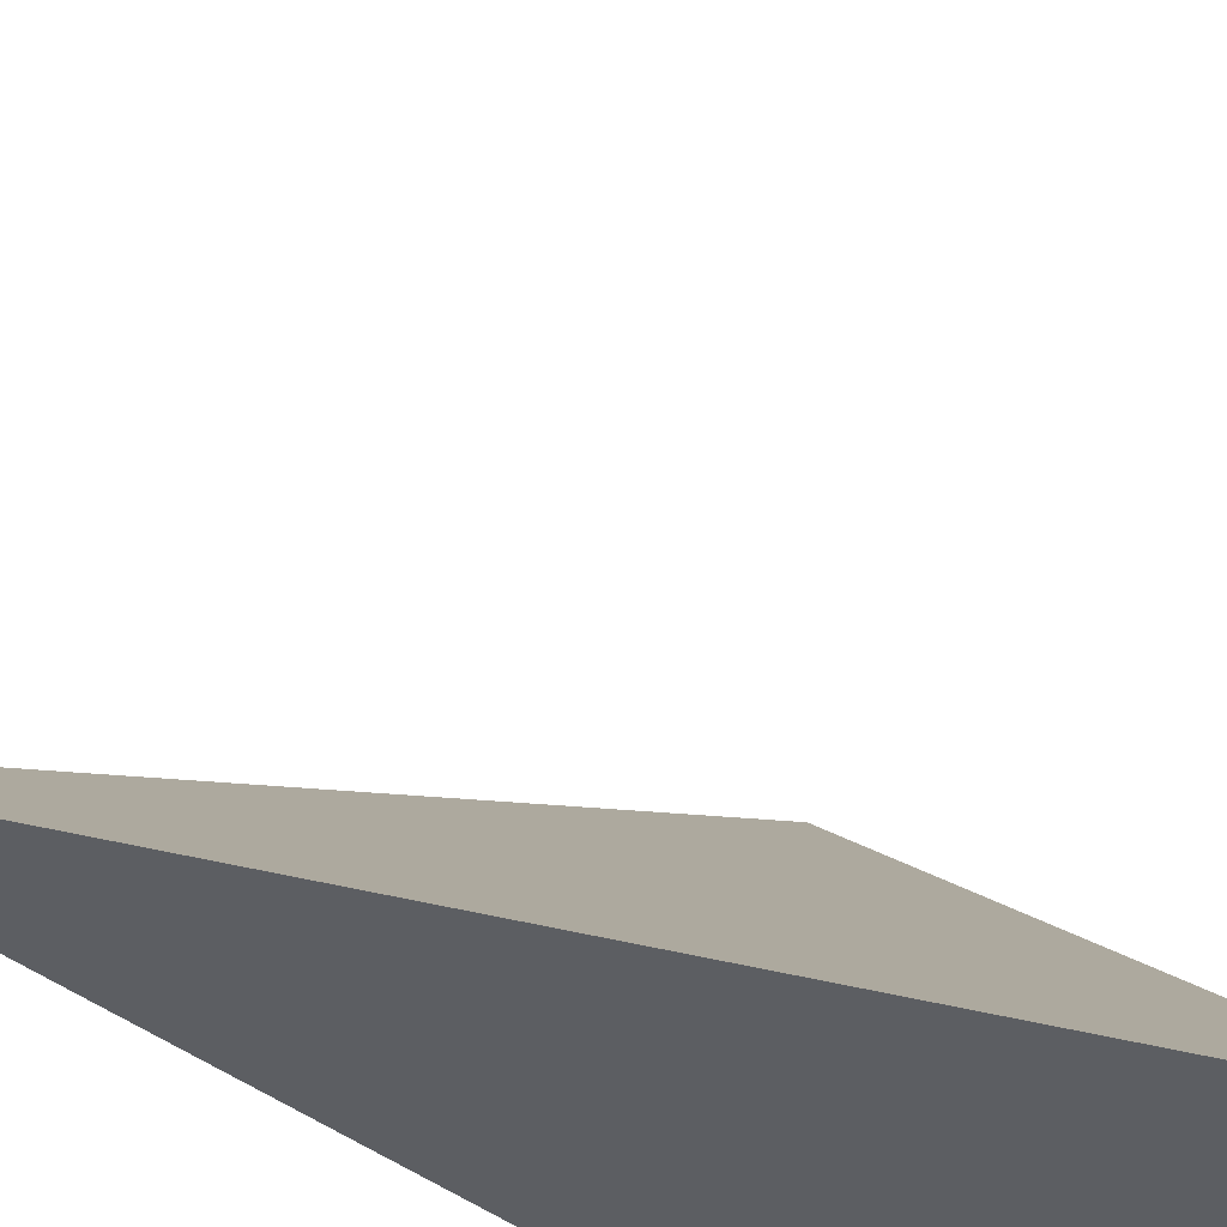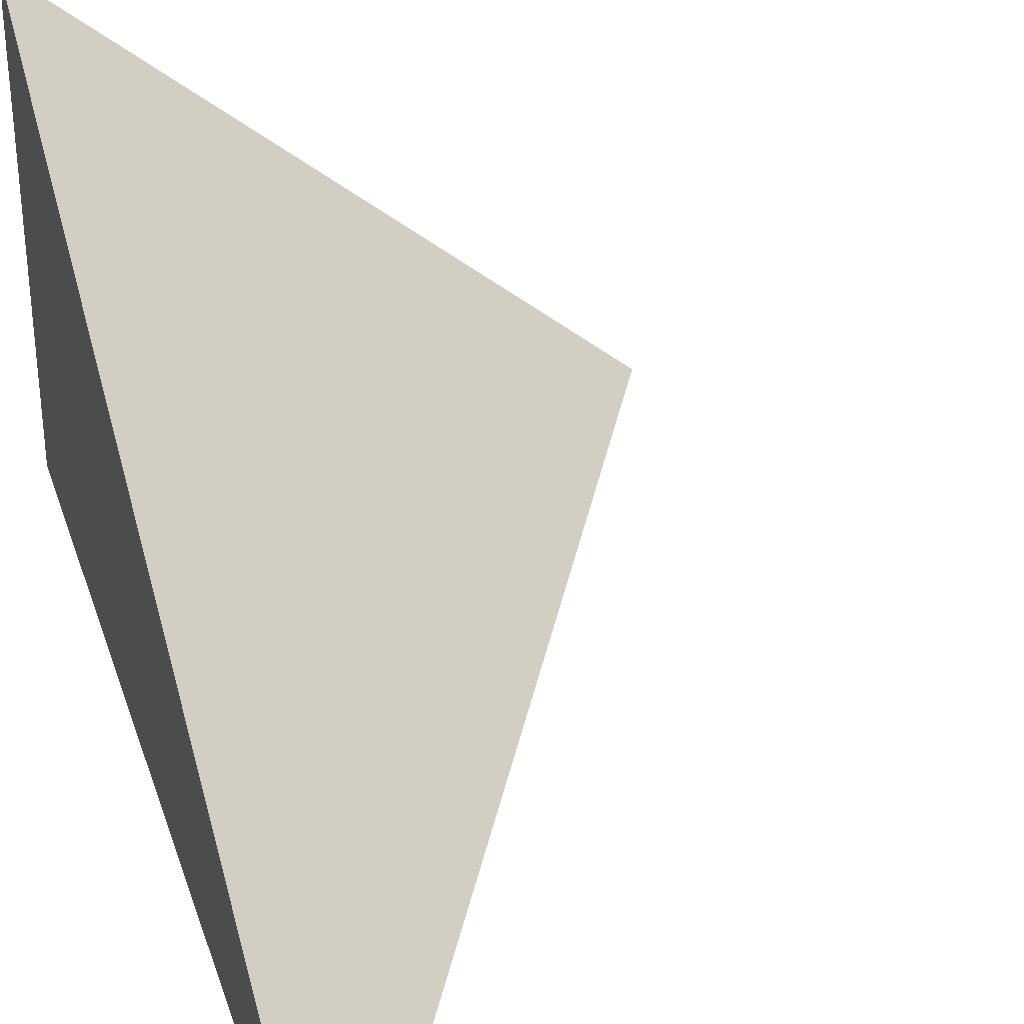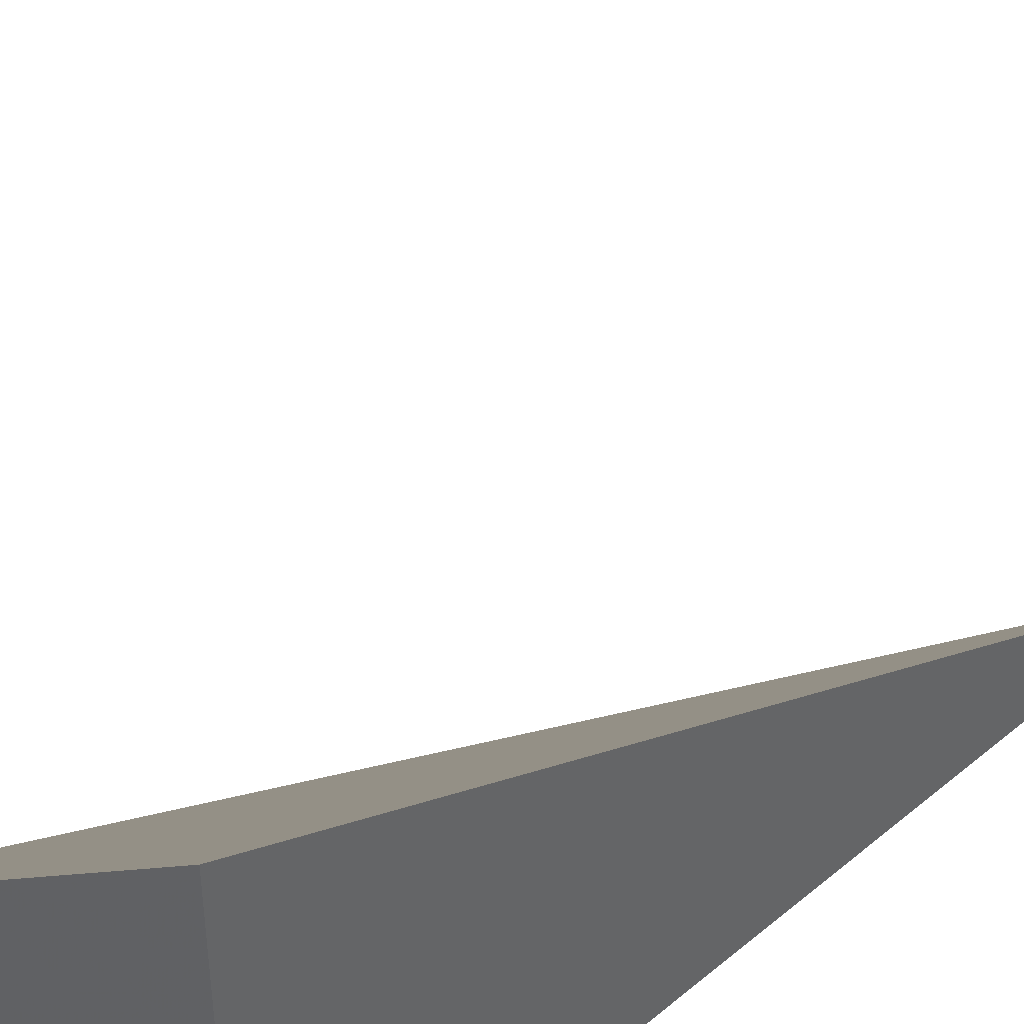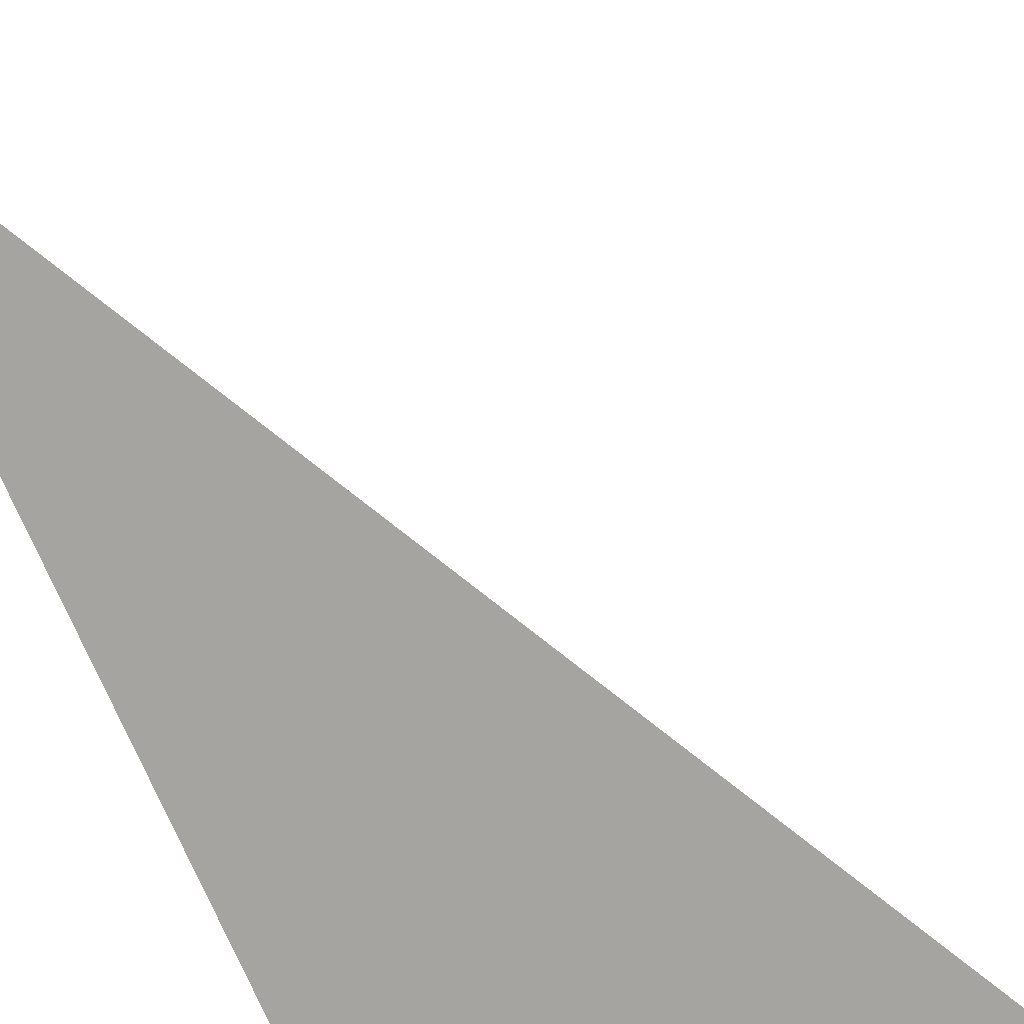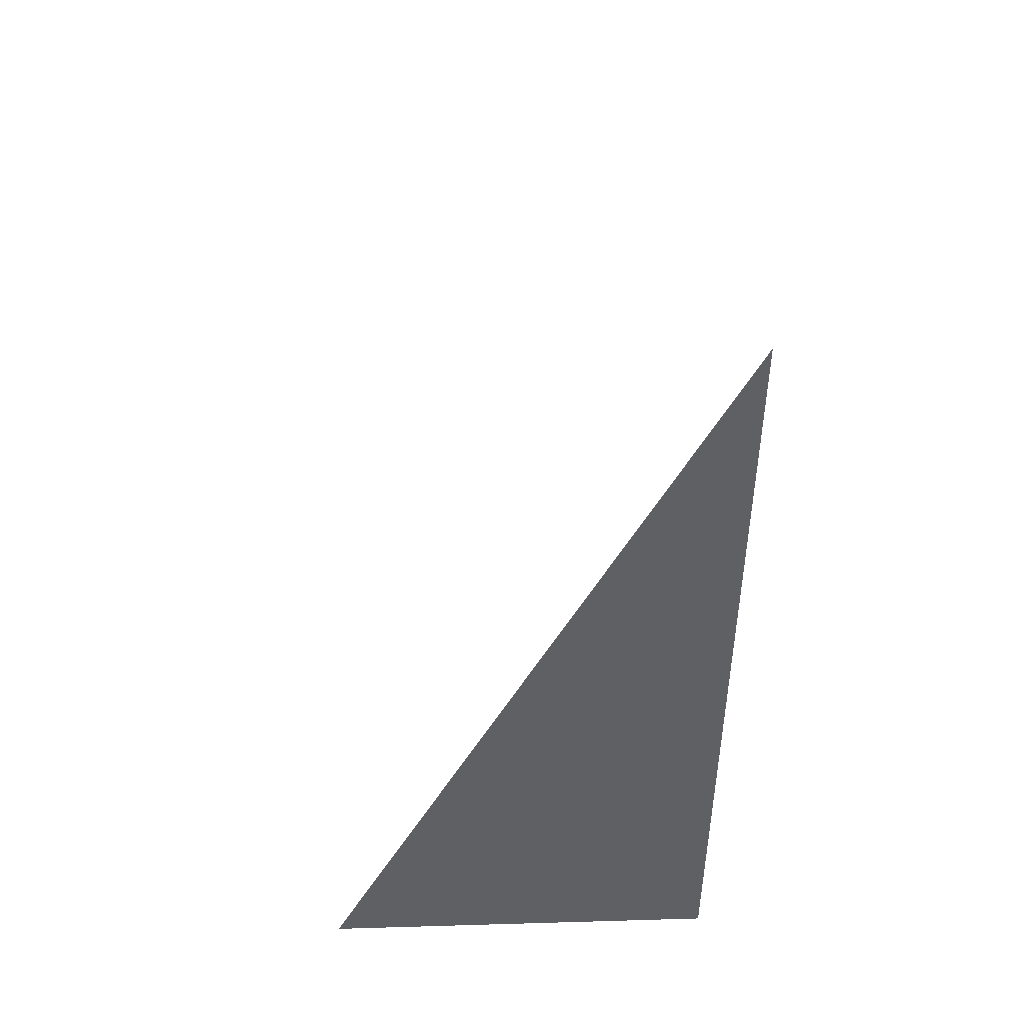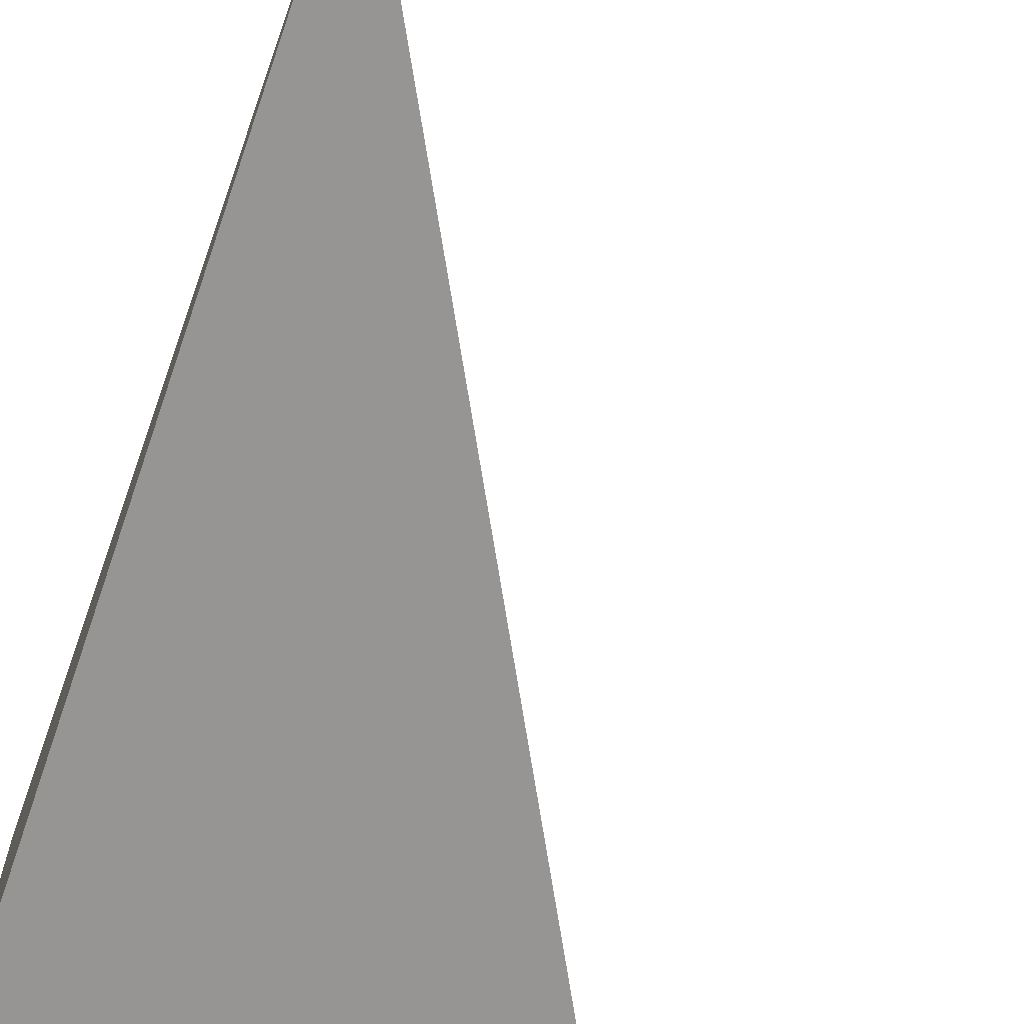
<metadata>
{"format":"obj","ext":"obj","renderer":"f3d","projection":"perspective","resolution":1024,"background":"white","views":[{"elev":-38.2,"azim":42.6,"up":"+Y"},{"elev":35.0,"azim":-16.9,"up":"+Y"},{"elev":42.6,"azim":-134.5,"up":"+Y"},{"elev":-73.2,"azim":23.2,"up":"+Y"},{"elev":47.2,"azim":-91.9,"up":"+Z"},{"elev":-67.5,"azim":-19.0,"up":"+Y"}]}
</metadata>
<code>
v -0.1715 -0.1512 -0.3245
v 0.5145 -0.1512 -0.3245
v -0.1715 0.4535 -0.3245
v -0.1715 -0.1512 0.9735
v -0.1715 0.1512 -0.3245
v 0.1715 0.1512 -0.3245
v 0.1715 -0.1512 -0.3245
v 0.1715 -0.1512 0.3245
v -0.1715 -0.1512 0.3245
v -0.1715 0.1512 0.3245
v -0.1715 -1.388e-17 -0.3245
v -1.388e-17 -1.388e-17 -0.3245
v -1.388e-17 -0.1512 -0.3245
v -0.1715 0.3024 -0.3245
v -1.388e-17 0.3024 -0.3245
v -1.388e-17 0.1512 -0.3245
v 0.343 -1.388e-17 -0.3245
v 0.343 -0.1512 -0.3245
v 0.1715 -1.388e-17 -0.3245
v -1.388e-17 -0.1512 0
v -0.1715 -0.1512 0
v 0.343 -0.1512 0
v 0.1715 -0.1512 0
v -1.388e-17 -0.1512 0.649
v -0.1715 -0.1512 0.649
v -1.388e-17 -0.1512 0.3245
v -0.1715 0.1512 0
v -0.1715 0.3024 0
v -0.1715 -1.388e-17 0
v -0.1715 -1.388e-17 0.649
v -0.1715 -1.388e-17 0.3245
v 0.1715 -1.388e-17 0
v -1.388e-17 0.1512 0
v -1.388e-17 -1.388e-17 0.3245
v -0.1715 -0.07559 -0.3245
v -0.08576 -0.07559 -0.3245
v -0.08576 -0.1512 -0.3245
v -0.1715 0.07559 -0.3245
v -0.08576 0.07559 -0.3245
v -0.08576 -1.388e-17 -0.3245
v 0.08576 -0.07559 -0.3245
v 0.08576 -0.1512 -0.3245
v -1.388e-17 -0.07559 -0.3245
v -0.1715 0.2268 -0.3245
v -0.08576 0.2268 -0.3245
v -0.08576 0.1512 -0.3245
v -0.1715 0.3779 -0.3245
v -0.08576 0.3779 -0.3245
v -0.08576 0.3024 -0.3245
v 0.08576 0.2268 -0.3245
v 0.08576 0.1512 -0.3245
v -1.388e-17 0.2268 -0.3245
v 0.2573 0.07559 -0.3245
v 0.2573 -1.388e-17 -0.3245
v 0.1715 0.07559 -0.3245
v 0.4288 -0.07559 -0.3245
v 0.4288 -0.1512 -0.3245
v 0.343 -0.07559 -0.3245
v 0.2573 -0.1512 -0.3245
v 0.1715 -0.07559 -0.3245
v 0.2573 -0.07559 -0.3245
v -1.388e-17 0.07559 -0.3245
v 0.08576 0.07559 -0.3245
v 0.08576 -1.388e-17 -0.3245
v -0.08576 -0.1512 -0.1623
v -0.1715 -0.1512 -0.1623
v 0.08576 -0.1512 -0.1623
v -1.388e-17 -0.1512 -0.1623
v -0.08576 -0.1512 0.1623
v -0.1715 -0.1512 0.1623
v -0.08576 -0.1512 0
v 0.2573 -0.1512 -0.1623
v 0.1715 -0.1512 -0.1623
v 0.4288 -0.1512 -0.1623
v 0.343 -0.1512 -0.1623
v 0.2573 -0.1512 0.1623
v 0.1715 -0.1512 0.1623
v 0.2573 -0.1512 0
v 0.08576 -0.1512 0.4868
v -1.388e-17 -0.1512 0.4868
v 0.08576 -0.1512 0.3245
v -0.08576 -0.1512 0.8113
v -0.1715 -0.1512 0.8113
v -0.08576 -0.1512 0.649
v -0.1715 -0.1512 0.4868
v -0.08576 -0.1512 0.3245
v -0.08576 -0.1512 0.4868
v 0.08576 -0.1512 0
v 0.08576 -0.1512 0.1623
v -1.388e-17 -0.1512 0.1623
v -0.1715 0.3024 -0.1623
v -0.1715 0.3779 -0.1623
v -0.1715 0.1512 -0.1623
v -0.1715 0.2268 -0.1623
v -0.1715 0.1512 0.1623
v -0.1715 0.2268 0.1623
v -0.1715 0.2268 0
v -0.1715 -1.388e-17 -0.1623
v -0.1715 0.07559 -0.1623
v -0.1715 -0.07559 -0.1623
v -0.1715 -0.07559 0.1623
v -0.1715 -0.07559 0
v -0.1715 -0.07559 0.4868
v -0.1715 -0.07559 0.3245
v -0.1715 -0.07559 0.8113
v -0.1715 -0.07559 0.649
v -0.1715 0.07559 0.4868
v -0.1715 0.07559 0.3245
v -0.1715 -1.388e-17 0.4868
v -0.1715 0.07559 0
v -0.1715 -1.388e-17 0.1623
v -0.1715 0.07559 0.1623
v 0.343 -0.07559 -0.1623
v 0.1715 0.07559 -0.1623
v 0.2573 -1.388e-17 -0.1623
v 0.1715 -0.07559 0.1623
v 0.2573 -0.07559 0
v -1.388e-17 0.2268 -0.1623
v 0.08576 0.1512 -0.1623
v -0.08576 0.3024 -0.1623
v -0.08576 0.1512 0.1623
v -0.08576 0.2268 0
v -0.08576 -1.388e-17 0.4868
v -0.08576 0.07559 0.3245
v -0.08576 -0.07559 0.649
v 0.08576 -0.07559 0.3245
v -1.388e-17 -0.07559 0.4868
v 0.08576 0.07559 0
v -1.388e-17 0.07559 0.1623
v 0.08576 -1.388e-17 0.1623
f 1 35 37
f 35 11 36
f 36 13 37
f 35 36 37
f 11 38 40
f 38 5 39
f 39 12 40
f 38 39 40
f 12 41 43
f 41 7 42
f 42 13 43
f 41 42 43
f 11 40 36
f 40 12 43
f 43 13 36
f 40 43 36
f 5 44 46
f 44 14 45
f 45 16 46
f 44 45 46
f 14 47 49
f 47 3 48
f 48 15 49
f 47 48 49
f 15 50 52
f 50 6 51
f 51 16 52
f 50 51 52
f 14 49 45
f 49 15 52
f 52 16 45
f 49 52 45
f 6 53 55
f 53 17 54
f 54 19 55
f 53 54 55
f 17 56 58
f 56 2 57
f 57 18 58
f 56 57 58
f 18 59 61
f 59 7 60
f 60 19 61
f 59 60 61
f 17 58 54
f 58 18 61
f 61 19 54
f 58 61 54
f 5 46 39
f 46 16 62
f 62 12 39
f 46 62 39
f 16 51 63
f 51 6 55
f 55 19 63
f 51 55 63
f 19 60 64
f 60 7 41
f 41 12 64
f 60 41 64
f 16 63 62
f 63 19 64
f 64 12 62
f 63 64 62
f 1 37 66
f 37 13 65
f 65 21 66
f 37 65 66
f 13 42 68
f 42 7 67
f 67 20 68
f 42 67 68
f 20 69 71
f 69 9 70
f 70 21 71
f 69 70 71
f 13 68 65
f 68 20 71
f 71 21 65
f 68 71 65
f 7 59 73
f 59 18 72
f 72 23 73
f 59 72 73
f 18 57 75
f 57 2 74
f 74 22 75
f 57 74 75
f 22 76 78
f 76 8 77
f 77 23 78
f 76 77 78
f 18 75 72
f 75 22 78
f 78 23 72
f 75 78 72
f 8 79 81
f 79 24 80
f 80 26 81
f 79 80 81
f 24 82 84
f 82 4 83
f 83 25 84
f 82 83 84
f 25 85 87
f 85 9 86
f 86 26 87
f 85 86 87
f 24 84 80
f 84 25 87
f 87 26 80
f 84 87 80
f 7 73 67
f 73 23 88
f 88 20 67
f 73 88 67
f 23 77 89
f 77 8 81
f 81 26 89
f 77 81 89
f 26 86 90
f 86 9 69
f 69 20 90
f 86 69 90
f 23 89 88
f 89 26 90
f 90 20 88
f 89 90 88
f 3 47 92
f 47 14 91
f 91 28 92
f 47 91 92
f 14 44 94
f 44 5 93
f 93 27 94
f 44 93 94
f 27 95 97
f 95 10 96
f 96 28 97
f 95 96 97
f 14 94 91
f 94 27 97
f 97 28 91
f 94 97 91
f 5 38 99
f 38 11 98
f 98 29 99
f 38 98 99
f 11 35 100
f 35 1 66
f 66 21 100
f 35 66 100
f 21 70 102
f 70 9 101
f 101 29 102
f 70 101 102
f 11 100 98
f 100 21 102
f 102 29 98
f 100 102 98
f 9 85 104
f 85 25 103
f 103 31 104
f 85 103 104
f 25 83 106
f 83 4 105
f 105 30 106
f 83 105 106
f 30 107 109
f 107 10 108
f 108 31 109
f 107 108 109
f 25 106 103
f 106 30 109
f 109 31 103
f 106 109 103
f 5 99 93
f 99 29 110
f 110 27 93
f 99 110 93
f 29 101 111
f 101 9 104
f 104 31 111
f 101 104 111
f 31 108 112
f 108 10 95
f 95 27 112
f 108 95 112
f 29 111 110
f 111 31 112
f 112 27 110
f 111 112 110
f 2 56 74
f 56 17 113
f 113 22 74
f 56 113 74
f 17 53 115
f 53 6 114
f 114 32 115
f 53 114 115
f 32 116 117
f 116 8 76
f 76 22 117
f 116 76 117
f 17 115 113
f 115 32 117
f 117 22 113
f 115 117 113
f 6 50 119
f 50 15 118
f 118 33 119
f 50 118 119
f 15 48 120
f 48 3 92
f 92 28 120
f 48 92 120
f 28 96 122
f 96 10 121
f 121 33 122
f 96 121 122
f 15 120 118
f 120 28 122
f 122 33 118
f 120 122 118
f 10 107 124
f 107 30 123
f 123 34 124
f 107 123 124
f 30 105 125
f 105 4 82
f 82 24 125
f 105 82 125
f 24 79 127
f 79 8 126
f 126 34 127
f 79 126 127
f 30 125 123
f 125 24 127
f 127 34 123
f 125 127 123
f 6 119 114
f 119 33 128
f 128 32 114
f 119 128 114
f 33 121 129
f 121 10 124
f 124 34 129
f 121 124 129
f 34 126 130
f 126 8 116
f 116 32 130
f 126 116 130
f 33 129 128
f 129 34 130
f 130 32 128
f 129 130 128

</code>
